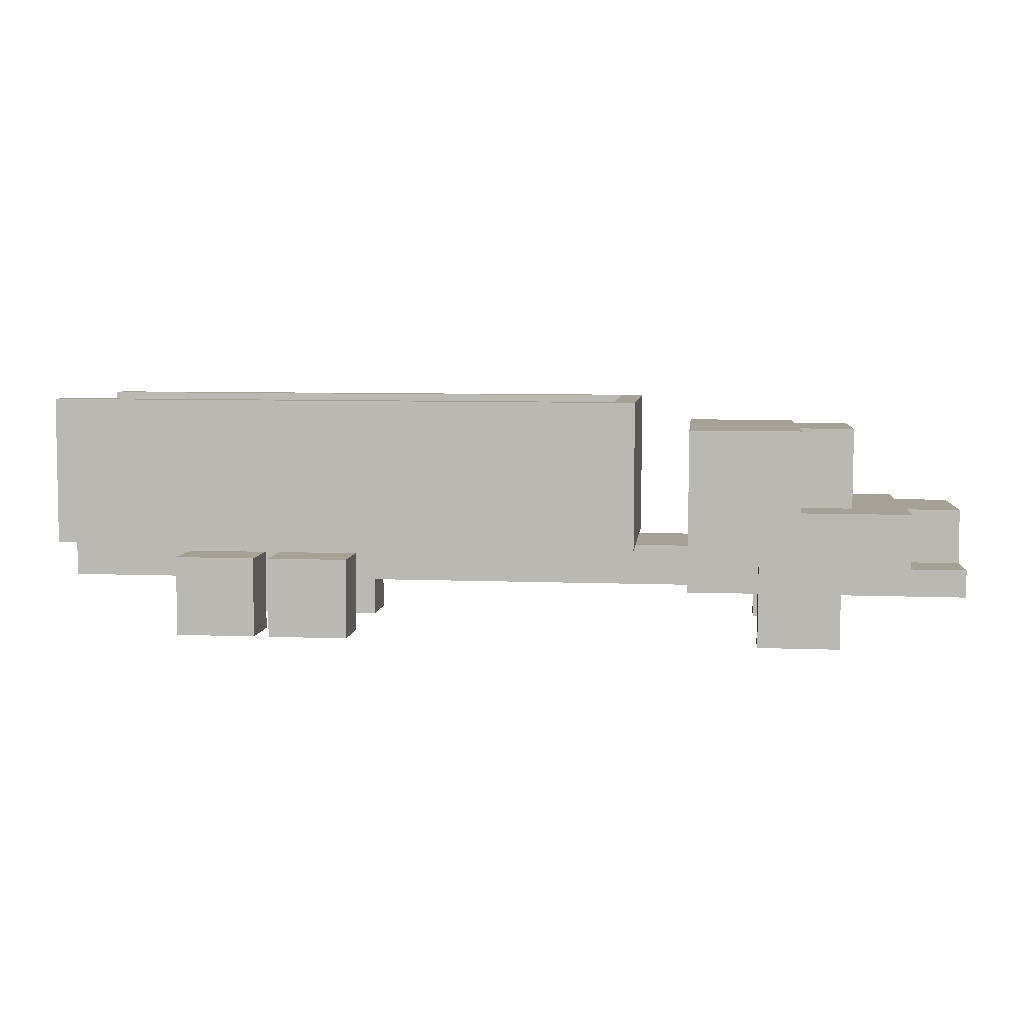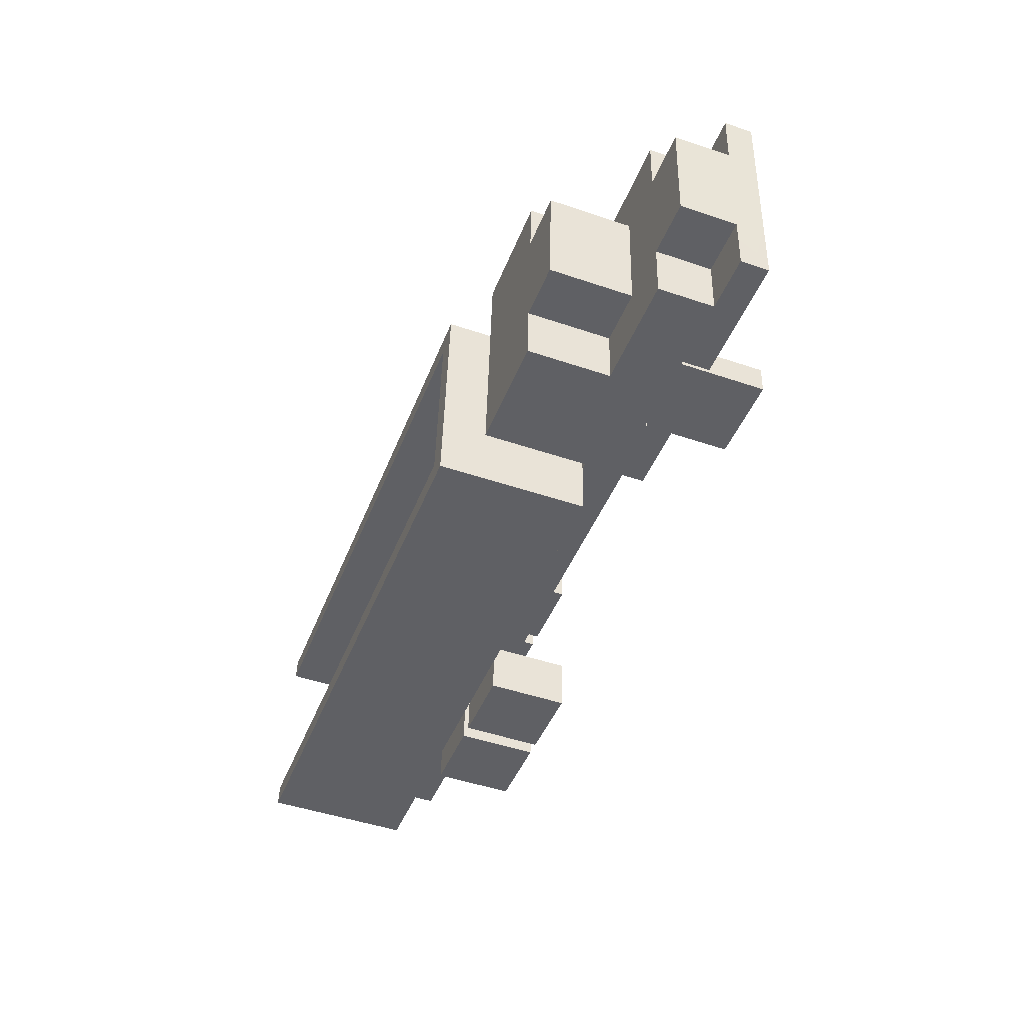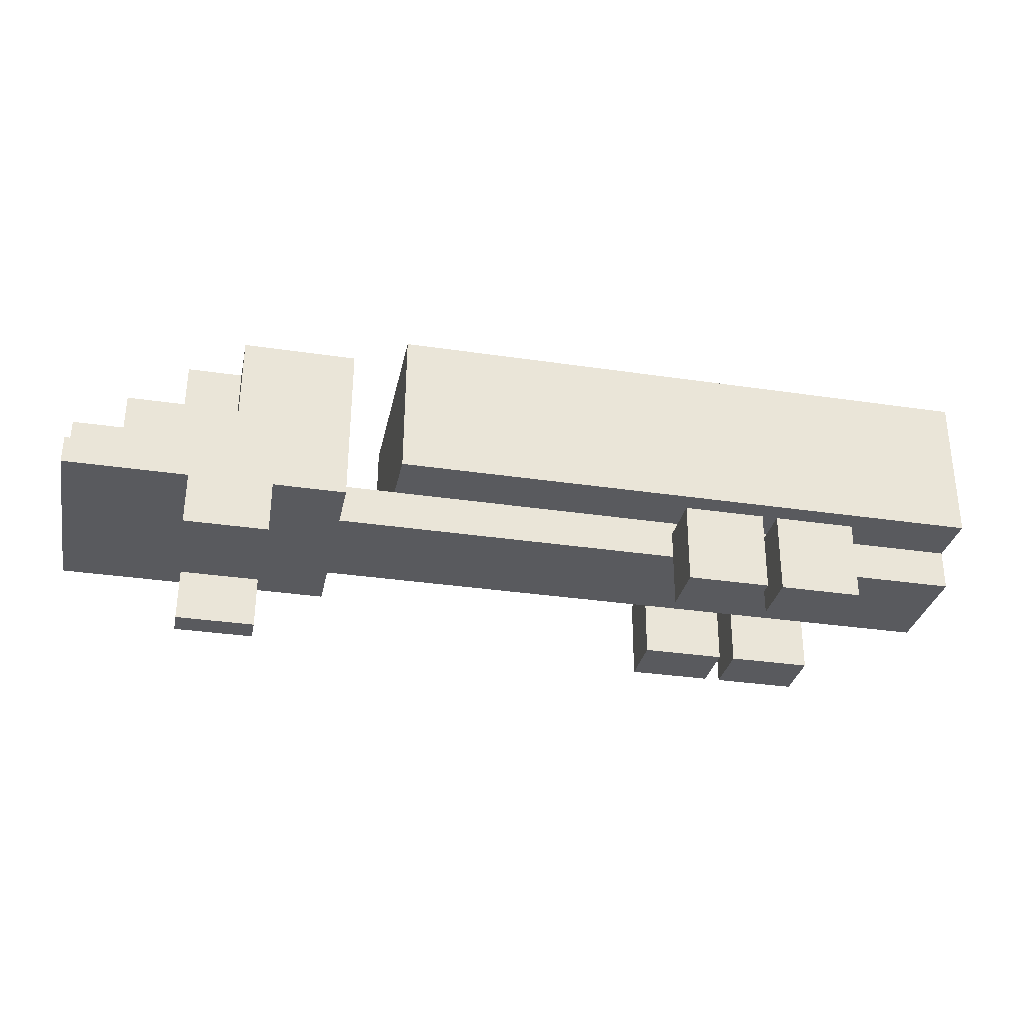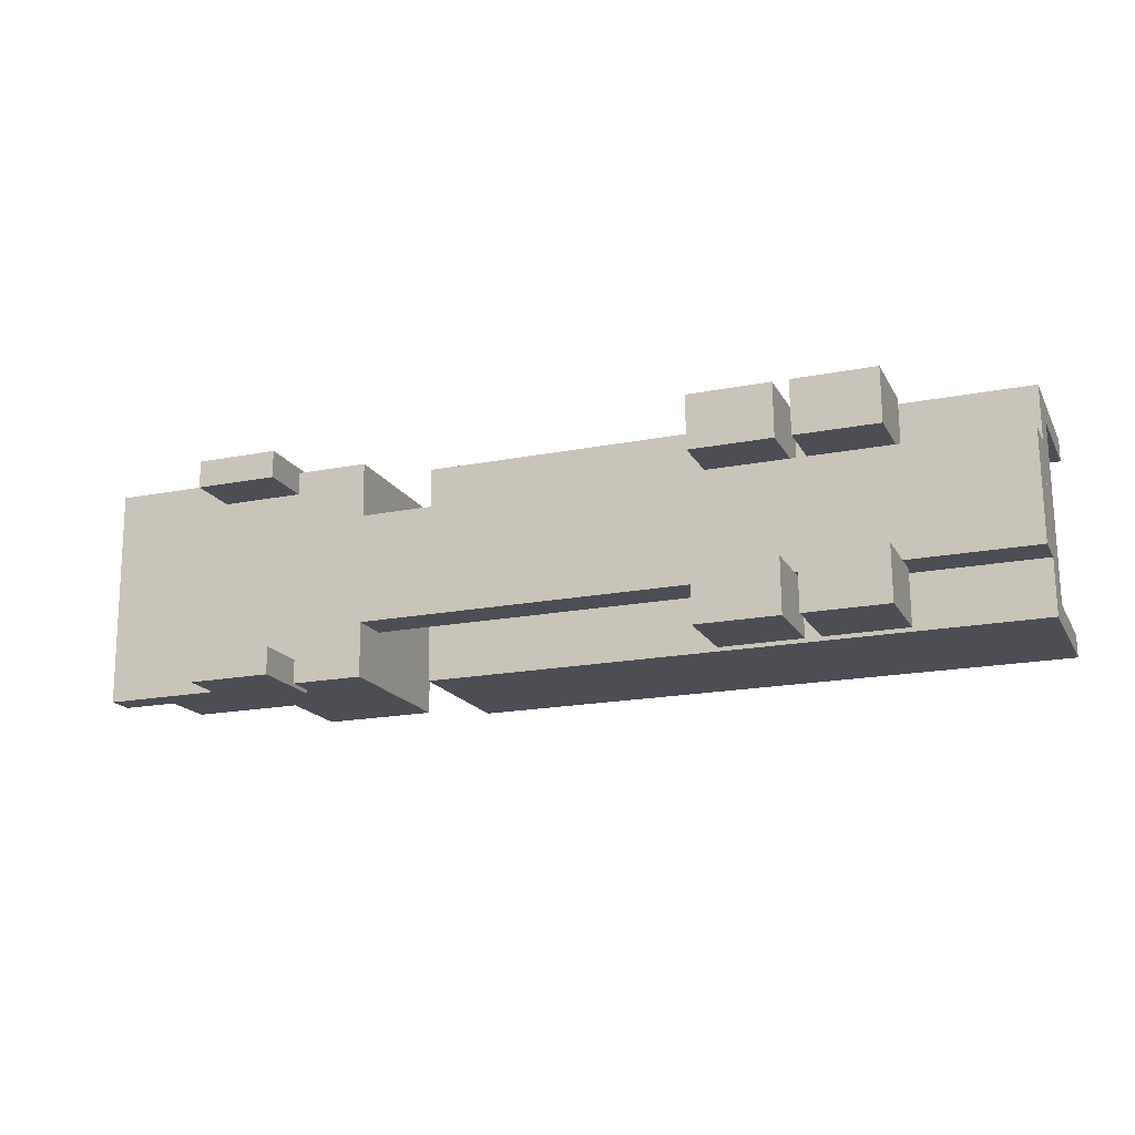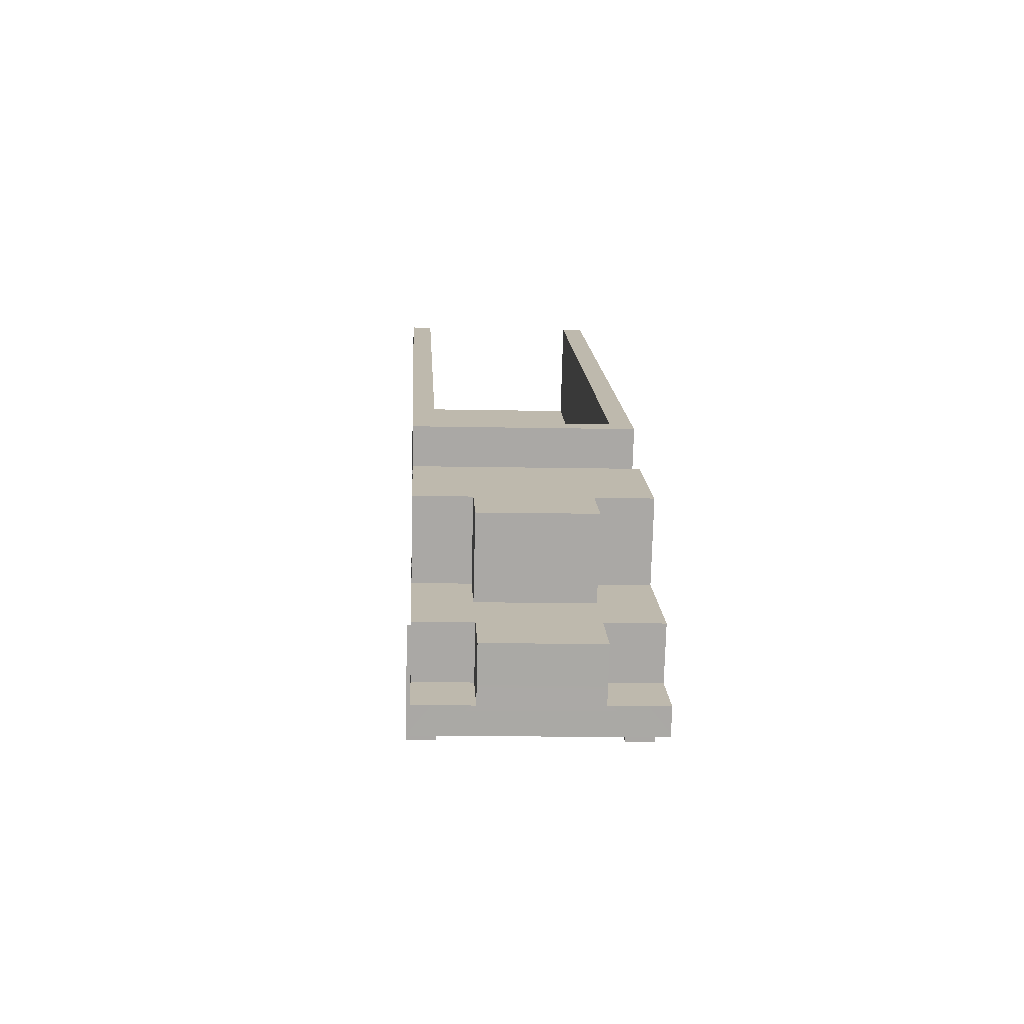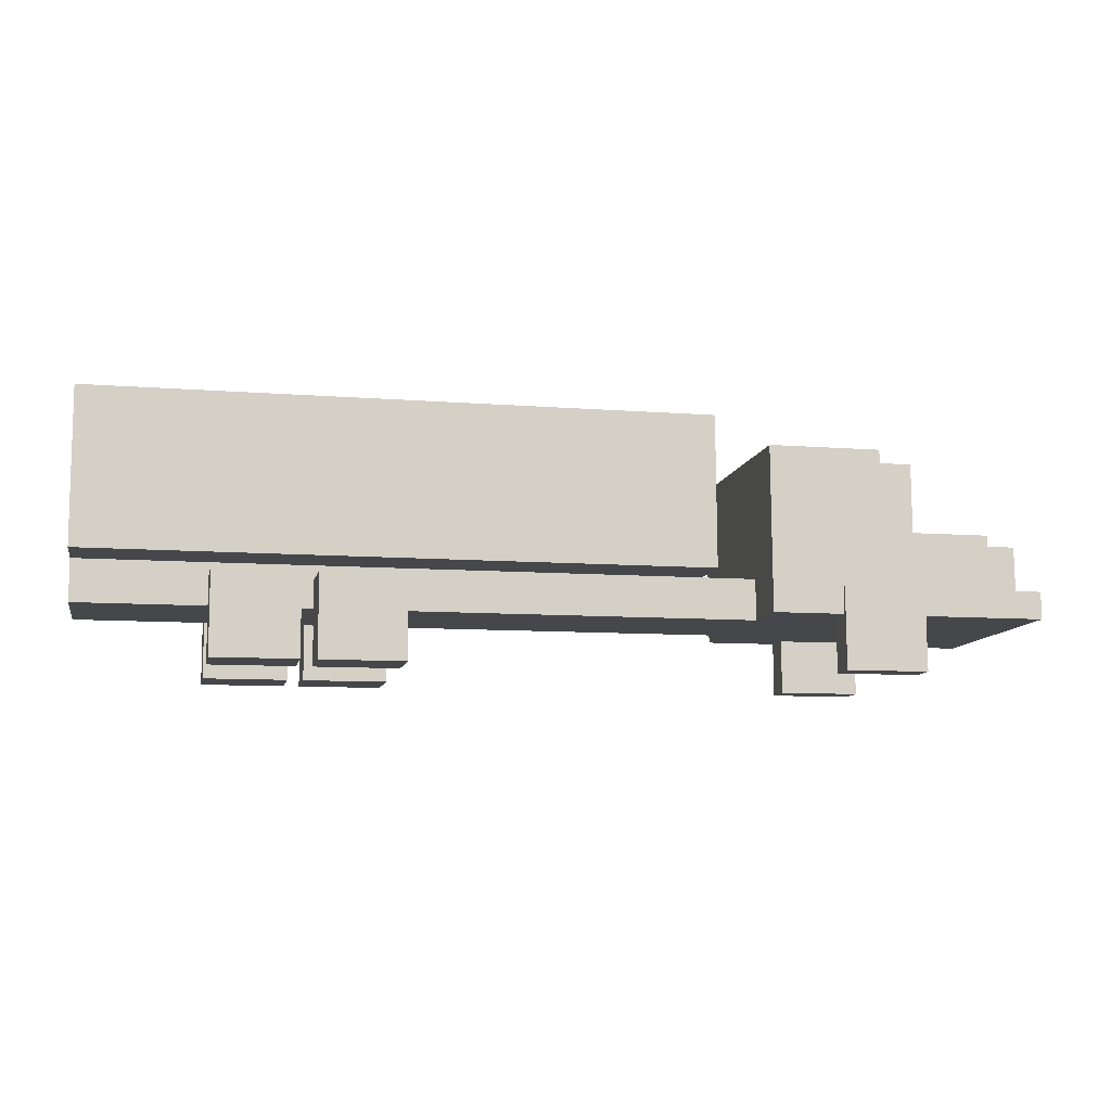
<metadata>
{"format":"obj","ext":"obj","renderer":"f3d","projection":"perspective","resolution":1024,"background":"white","views":[{"elev":7.4,"azim":-173.9,"up":"+Y"},{"elev":-44.5,"azim":-110.6,"up":"+Z"},{"elev":-32.9,"azim":-11.6,"up":"+Y"},{"elev":-18.8,"azim":20.4,"up":"+Z"},{"elev":15.2,"azim":-93.0,"up":"+Y"},{"elev":-9.0,"azim":168.1,"up":"+Y"}]}
</metadata>
<code>
g Dungeon_truck
v -2.01 2.564 -1.189
v -2.99 2.514 0.8105
v -2.99 2.564 -1.189
v -2.01 2.514 0.8105
v -0.01032 2.514 0.8105
v -0.01032 2.589 -2.189
v -2.01 2.589 -2.189
v -0.01033 2.489 1.81
v -2.01 2.489 1.81
v -0.01032 4.064 -1.151
v -0.01032 2.589 -2.189
v -0.01032 4.089 -2.151
v -0.01032 2.564 -1.189
v -0.01032 2.514 0.8105
v -0.01033 3.988 1.848
v -0.01033 2.489 1.81
v -0.01032 4.013 0.8481
v -0.01032 2.564 -1.189
v -1.01 4.064 -1.151
v -1.01 2.564 -1.189
v -0.01032 4.064 -1.151
v -0.01032 4.013 0.8481
v -1.01 2.514 0.8105
v -1.01 4.013 0.8481
v -0.01032 2.514 0.8105
v -1.01 2.514 0.8105
v -1.01 4.064 -1.151
v -1.01 4.013 0.8481
v -1.01 2.564 -1.189
v 3.45 2.579 -1.789
v 14.05 2.499 1.41
v 3.45 2.499 1.41
v 14.05 2.579 -1.789
v 3.45 4.493 1.46
v 14.05 2.499 1.41
v 14.05 4.493 1.46
v 3.45 2.499 1.41
v 3.45 4.493 1.46
v 3.05 4.584 -2.139
v 3.45 4.574 -1.739
v 3.05 4.483 1.865
v 14.05 4.584 -2.139
v 14.05 4.574 -1.739
v 14.05 4.493 1.46
v 14.05 4.483 1.865
v 14.05 4.574 -1.739
v 3.45 2.579 -1.789
v 3.45 4.574 -1.739
v 14.05 2.579 -1.789
v 3.45 4.574 -1.739
v 3.45 2.499 1.41
v 3.45 4.493 1.46
v 3.45 2.579 -1.789
v 2.05 3.988 1.848
v -0.01033 3.988 1.848
v -0.01032 4.013 0.8481
v -0.01032 4.064 -1.151
v 2.05 4.089 -2.151
v -0.01032 4.089 -2.151
v -1.01 4.013 0.8481
v -1.01 4.064 -1.151
v -0.75 1.591 -2.281
v 0.75 0.09163 -2.318
v 0.75 1.591 -2.281
v -0.75 0.09163 -2.318
v -0.75 0.09163 -2.318
v 0.75 0.07909 -1.819
v 0.75 0.09163 -2.318
v -0.75 0.07909 -1.819
v -0.75 1.591 -2.281
v -0.75 0.07909 -1.819
v -0.75 0.09163 -2.318
v -0.75 1.579 -1.781
v 0.75 0.09163 -2.318
v 0.75 1.579 -1.781
v 0.75 1.591 -2.281
v 0.75 0.07909 -1.819
v -0.75 1.579 -1.781
v 0.75 0.07909 -1.819
v -0.75 0.07909 -1.819
v 0.75 1.579 -1.781
v 10.25 1.589 -2.209
v 11.75 0.08982 -2.246
v 11.75 1.589 -2.209
v 10.25 0.08982 -2.246
v 10.25 0.08982 -2.246
v 11.75 0.06487 -1.252
v 11.75 0.08982 -2.246
v 10.25 0.06487 -1.252
v 10.25 1.589 -2.209
v 10.25 0.06487 -1.252
v 10.25 0.08982 -2.246
v 10.25 1.564 -1.214
v 11.75 1.589 -2.209
v 10.25 1.564 -1.214
v 10.25 1.589 -2.209
v 11.75 1.564 -1.214
v 11.75 0.08982 -2.246
v 11.75 1.564 -1.214
v 11.75 1.589 -2.209
v 11.75 0.06487 -1.252
v 10.25 1.564 -1.214
v 11.75 0.06487 -1.252
v 10.25 0.06487 -1.252
v 11.75 1.564 -1.214
v -0.7756 1.5 1.372
v 0.7244 -7.019e-06 1.334
v 0.7244 1.5 1.372
v -0.7756 -6.714e-06 1.334
v -0.7756 -6.714e-06 1.334
v 0.7244 -0.01255 1.834
v 0.7244 -7.019e-06 1.334
v -0.7756 -0.01255 1.834
v -0.7756 1.5 1.372
v -0.7756 -0.01255 1.834
v -0.7756 -6.714e-06 1.334
v -0.7756 1.487 1.872
v 0.7244 -7.019e-06 1.334
v 0.7244 1.487 1.872
v 0.7244 1.5 1.372
v 0.7244 -0.01255 1.834
v -0.7756 1.487 1.872
v 0.7244 -0.01255 1.834
v -0.7756 -0.01255 1.834
v 0.7244 1.487 1.872
v 10.25 1.514 0.8004
v 11.75 0.01433 0.7628
v 11.75 1.514 0.8004
v 10.25 0.01433 0.7628
v 10.25 0.01433 0.7628
v 11.75 -0.01038 1.747
v 11.75 0.01433 0.7628
v 10.25 -0.01038 1.747
v 10.25 1.514 0.8004
v 10.25 -0.01038 1.747
v 10.25 0.01433 0.7628
v 10.25 1.489 1.785
v 11.75 1.514 0.8004
v 10.25 1.489 1.785
v 10.25 1.514 0.8004
v 11.75 1.489 1.785
v 11.75 0.01433 0.7628
v 11.75 1.489 1.785
v 11.75 1.514 0.8004
v 11.75 -0.01038 1.747
v 10.25 1.489 1.785
v 11.75 -0.01038 1.747
v 10.25 -0.01038 1.747
v 11.75 1.489 1.785
v 8.47 1.589 -2.209
v 9.97 0.08982 -2.246
v 9.97 1.589 -2.209
v 8.47 0.08982 -2.246
v 8.47 0.08982 -2.246
v 9.97 0.06487 -1.252
v 9.97 0.08982 -2.246
v 8.47 0.06487 -1.252
v 8.47 1.589 -2.209
v 8.47 0.06487 -1.252
v 8.47 0.08982 -2.246
v 8.47 1.564 -1.214
v 9.97 1.589 -2.209
v 8.47 1.564 -1.214
v 8.47 1.589 -2.209
v 9.97 1.564 -1.214
v 9.97 0.08982 -2.246
v 9.97 1.564 -1.214
v 9.97 1.589 -2.209
v 9.97 0.06487 -1.252
v 8.47 1.564 -1.214
v 9.97 0.06487 -1.252
v 8.47 0.06487 -1.252
v 9.97 1.564 -1.214
v 8.47 1.514 0.8004
v 9.97 0.01433 0.7628
v 9.97 1.514 0.8004
v 8.47 0.01433 0.7628
v 8.47 0.01433 0.7628
v 9.97 -0.01038 1.747
v 9.97 0.01433 0.7628
v 8.47 -0.01038 1.747
v 8.47 1.514 0.8004
v 8.47 -0.01038 1.747
v 8.47 0.01433 0.7628
v 8.47 1.489 1.785
v 9.97 1.514 0.8004
v 8.47 1.489 1.785
v 8.47 1.514 0.8004
v 9.97 1.489 1.785
v 9.97 0.01433 0.7628
v 9.97 1.489 1.785
v 9.97 1.514 0.8004
v 9.97 -0.01038 1.747
v 8.47 1.489 1.785
v 9.97 -0.01038 1.747
v 8.47 -0.01038 1.747
v 9.97 1.489 1.785
v 2.05 0.9893 1.773
v -3 1.09 -2.226
v -3 0.9893 1.773
v 2.05 1.09 -2.226
v 3.05 4.584 -2.139
v 14.05 1.839 -2.207
v 14.05 4.584 -2.139
v 3.05 1.839 -2.207
v 3.05 4.584 -2.139
v 3.05 2.589 -2.189
v 3.05 1.839 -2.207
v 3.05 4.483 1.865
v 3.05 2.589 -2.189
v 3.05 4.584 -2.139
v 3.05 1.839 -2.207
v 3.05 1.739 1.796
v -3 1.09 -2.226
v 2.05 1.09 -2.226
v -2.01 1.589 -2.214
v -0.01032 2.589 -2.189
v -2.01 2.589 -2.189
v -0.01032 4.089 -2.151
v 2.05 4.089 -2.151
v -3 1.589 -2.214
v 2.05 0.9893 1.773
v -3 0.9893 1.773
v -2.01 1.489 1.785
v -0.01033 2.489 1.81
v 2.05 3.988 1.848
v -0.01033 3.988 1.848
v -2.01 2.489 1.81
v -3 1.489 1.785
v -2.01 1.489 1.785
v -2.01 2.514 0.8105
v -2.01 2.489 1.81
v -2.01 1.514 0.7854
v -2.01 1.564 -1.214
v -2.01 2.589 -2.189
v -2.01 2.564 -1.189
v -2.01 1.589 -2.214
v 2.05 1.09 -2.226
v 2.05 3.988 1.848
v 2.05 4.089 -2.151
v 2.05 0.9893 1.773
v -2.01 1.514 0.7854
v -3 1.489 1.785
v -2.995 1.514 0.7854
v -2.01 1.489 1.785
v -2.01 1.589 -2.214
v -2.995 1.564 -1.214
v -3 1.589 -2.214
v -2.01 1.564 -1.214
v -3 0.9893 1.773
v -2.995 1.514 0.7854
v -3 1.489 1.785
v -2.995 1.564 -1.214
v -3 1.09 -2.226
v -3 1.589 -2.214
v -2.99 2.514 0.8105
v -2.99 2.564 -1.189
v 14.05 1.739 1.796
v 14.05 2.579 -1.789
v 14.05 1.839 -2.207
v 14.05 2.499 1.41
v 14.05 4.584 -2.139
v 14.05 4.574 -1.739
v 14.05 1.814 -1.208
v 2.05 1.065 -1.227
v 14.05 1.065 -1.227
v 2.05 1.814 -1.208
v 14.05 1.764 0.7917
v 14.05 1.065 -1.227
v 14.05 1.014 0.7728
v 14.05 1.814 -1.208
v 2.05 1.764 0.7917
v 14.05 1.014 0.7728
v 2.05 1.014 0.7728
v 14.05 1.764 0.7917
v 2.05 1.014 0.7728
v 14.05 1.065 -1.227
v 2.05 1.065 -1.227
v 14.05 1.014 0.7728
v 3.05 4.483 1.865
v 14.05 1.739 1.796
v 3.05 1.739 1.796
v 14.05 4.483 1.865
v 14.05 2.499 1.41
v 14.05 4.483 1.865
v 14.05 4.493 1.46
v 14.05 1.739 1.796
v 3.05 1.739 1.796
v 14.05 1.839 -2.207
v 3.05 1.839 -2.207
v 14.05 1.739 1.796
v -2.01 2.514 0.8105
v -2.995 1.514 0.7854
v -2.99 2.514 0.8105
v -2.01 1.514 0.7854
v -2.99 2.564 -1.189
v -2.01 1.564 -1.214
v -2.01 2.564 -1.189
v -2.995 1.564 -1.214
v -0.01032 2.514 0.8105
v -0.01032 2.589 -2.189
v -0.01032 2.564 -1.189
v 14.05 1.814 -1.208
v 2.05 1.764 0.7917
v 2.05 1.814 -1.208
v 14.05 1.764 0.7917
g Dungeon_truck_0
f 3 2 1
f 4 1 2
f 1 4 5
f 6 1 5
f 7 1 6
f 4 8 5
f 8 4 9
f 12 11 10
f 13 10 11
f 16 15 14
f 17 14 15
f 20 19 18
f 21 18 19
f 24 23 22
f 25 22 23
f 28 27 26
f 29 26 27
f 32 31 30
f 33 30 31
f 36 35 34
f 37 34 35
f 40 39 38
f 41 38 39
f 39 40 42
f 43 42 40
f 38 41 44
f 45 44 41
f 48 47 46
f 49 46 47
f 52 51 50
f 53 50 51
f 56 55 54
f 56 54 57
f 58 57 54
f 59 57 58
f 56 57 60
f 61 60 57
f 64 63 62
f 65 62 63
f 68 67 66
f 69 66 67
f 72 71 70
f 73 70 71
f 76 75 74
f 77 74 75
f 80 79 78
f 81 78 79
f 84 83 82
f 85 82 83
f 88 87 86
f 89 86 87
f 92 91 90
f 93 90 91
f 96 95 94
f 97 94 95
f 100 99 98
f 101 98 99
f 104 103 102
f 105 102 103
f 108 107 106
f 109 106 107
f 112 111 110
f 113 110 111
f 116 115 114
f 117 114 115
f 120 119 118
f 121 118 119
f 124 123 122
f 125 122 123
f 128 127 126
f 129 126 127
f 132 131 130
f 133 130 131
f 136 135 134
f 137 134 135
f 140 139 138
f 141 138 139
f 144 143 142
f 145 142 143
f 148 147 146
f 149 146 147
f 152 151 150
f 153 150 151
f 156 155 154
f 157 154 155
f 160 159 158
f 161 158 159
f 164 163 162
f 165 162 163
f 168 167 166
f 169 166 167
f 172 171 170
f 173 170 171
f 176 175 174
f 177 174 175
f 180 179 178
f 181 178 179
f 184 183 182
f 185 182 183
f 188 187 186
f 189 186 187
f 192 191 190
f 193 190 191
f 196 195 194
f 197 194 195
f 200 199 198
f 201 198 199
f 204 203 202
f 205 202 203
f 208 207 206
f 211 210 209
f 210 212 209
f 212 213 209
f 216 215 214
f 215 216 217
f 218 217 216
f 217 219 215
f 220 215 219
f 221 216 214
f 224 223 222
f 222 225 224
f 222 226 225
f 227 225 226
f 228 224 225
f 229 223 224
f 232 231 230
f 233 230 231
f 236 235 234
f 237 234 235
f 240 239 238
f 241 238 239
f 244 243 242
f 245 242 243
f 248 247 246
f 249 246 247
f 252 251 250
f 251 253 250
f 254 250 253
f 255 254 253
f 251 256 253
f 257 253 256
f 260 259 258
f 261 258 259
f 260 262 259
f 263 259 262
f 266 265 264
f 267 264 265
f 270 269 268
f 271 268 269
f 274 273 272
f 275 272 273
f 278 277 276
f 279 276 277
f 282 281 280
f 283 280 281
f 286 285 284
f 287 284 285
f 290 289 288
f 291 288 289
f 294 293 292
f 295 292 293
f 298 297 296
f 299 296 297
f 302 301 300
f 305 304 303
f 306 303 304

</code>
